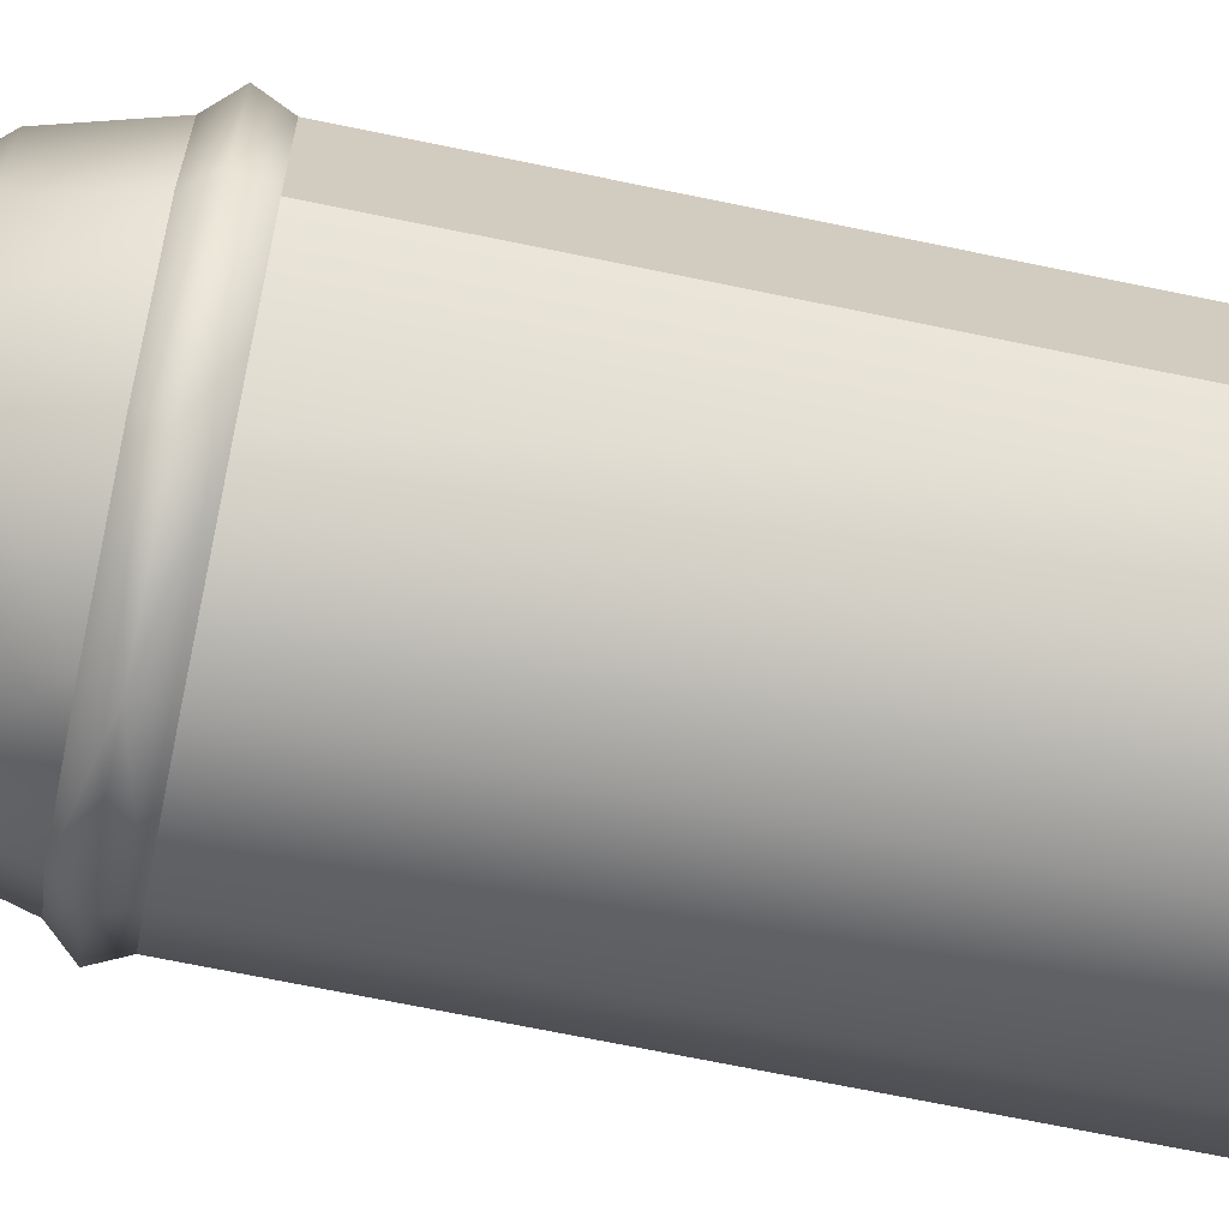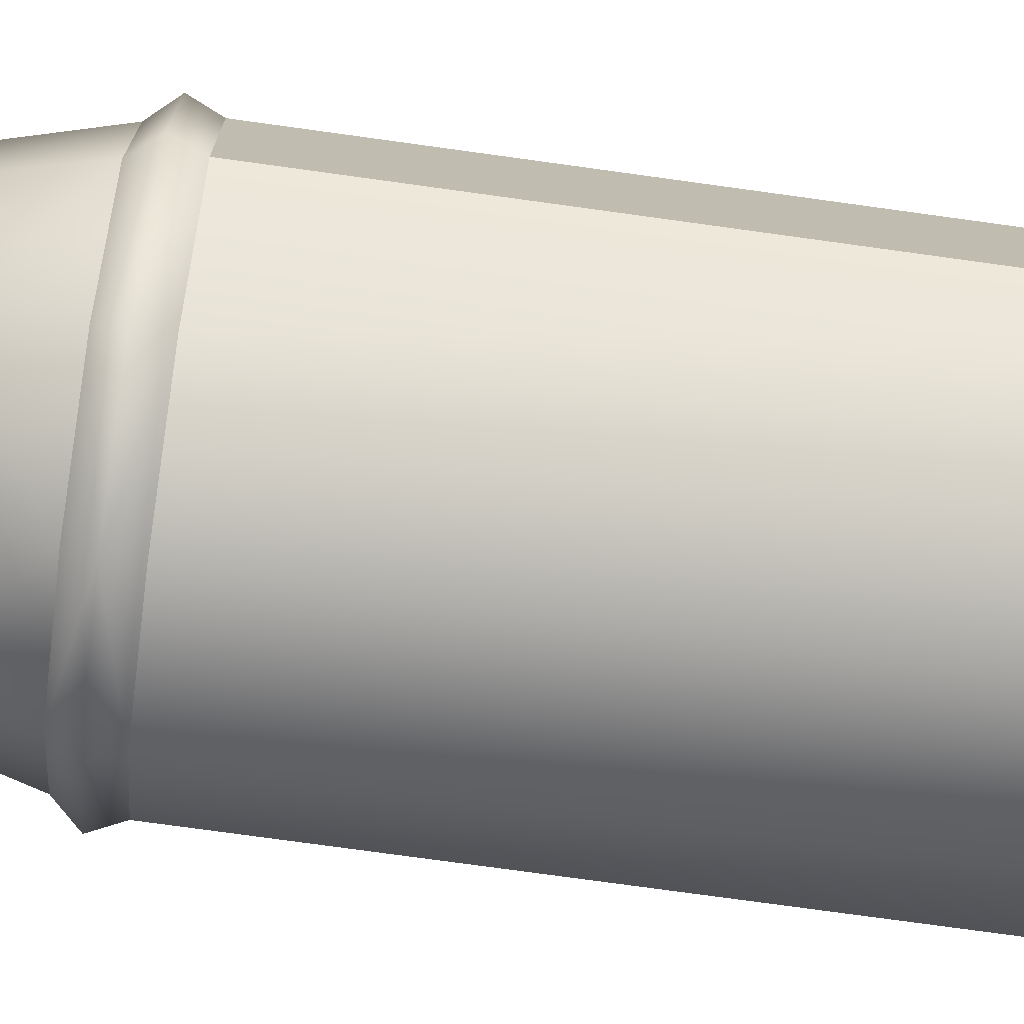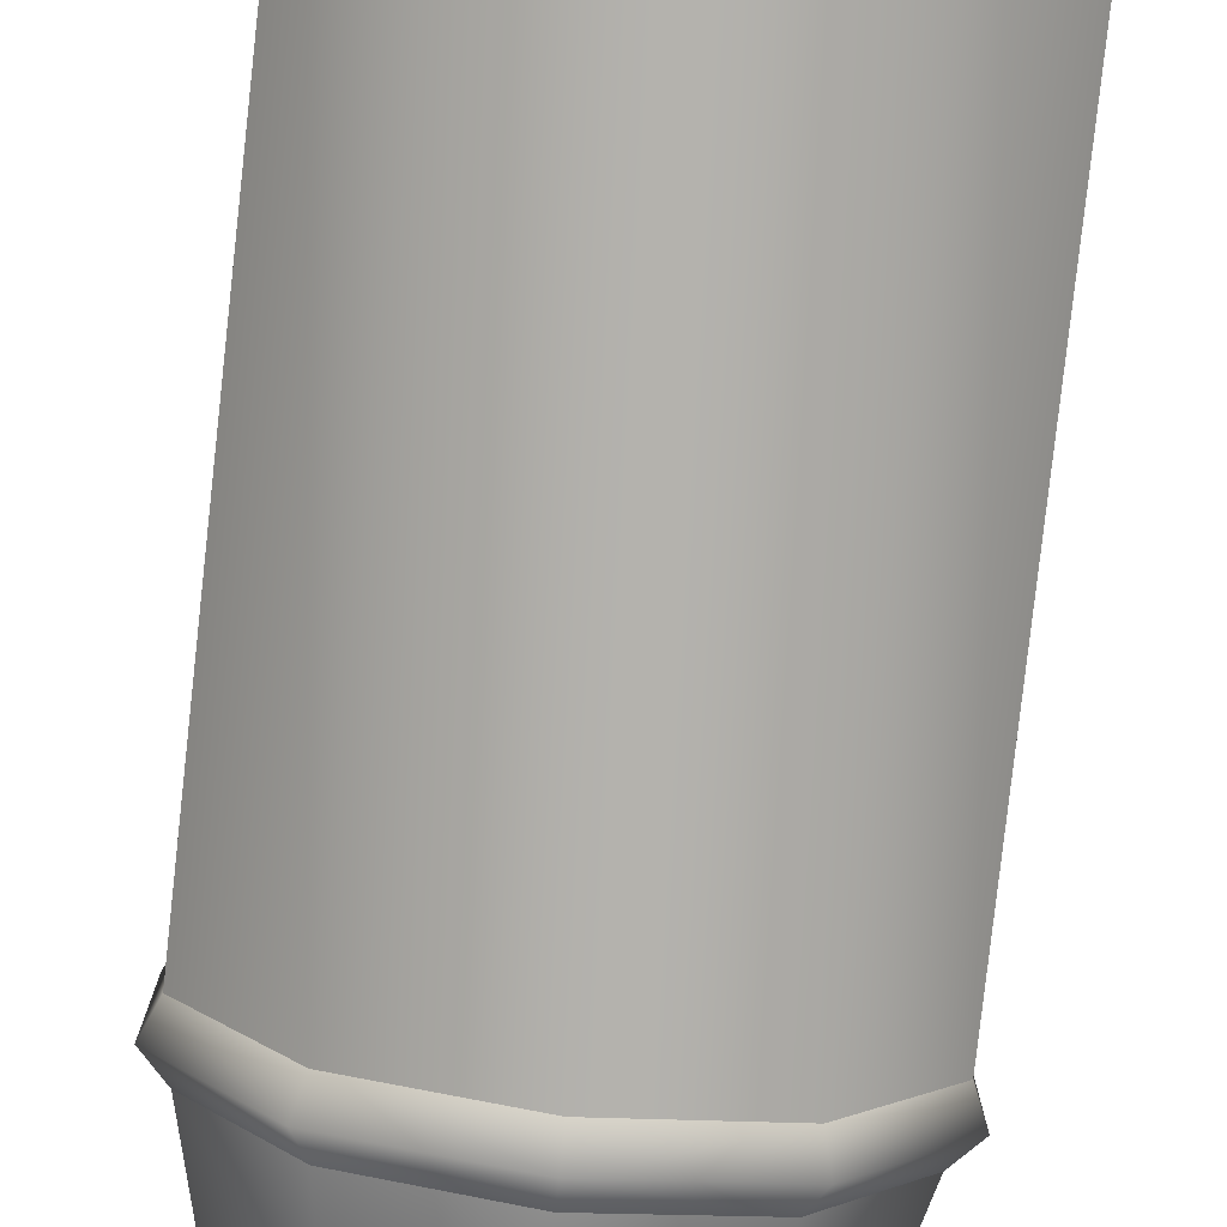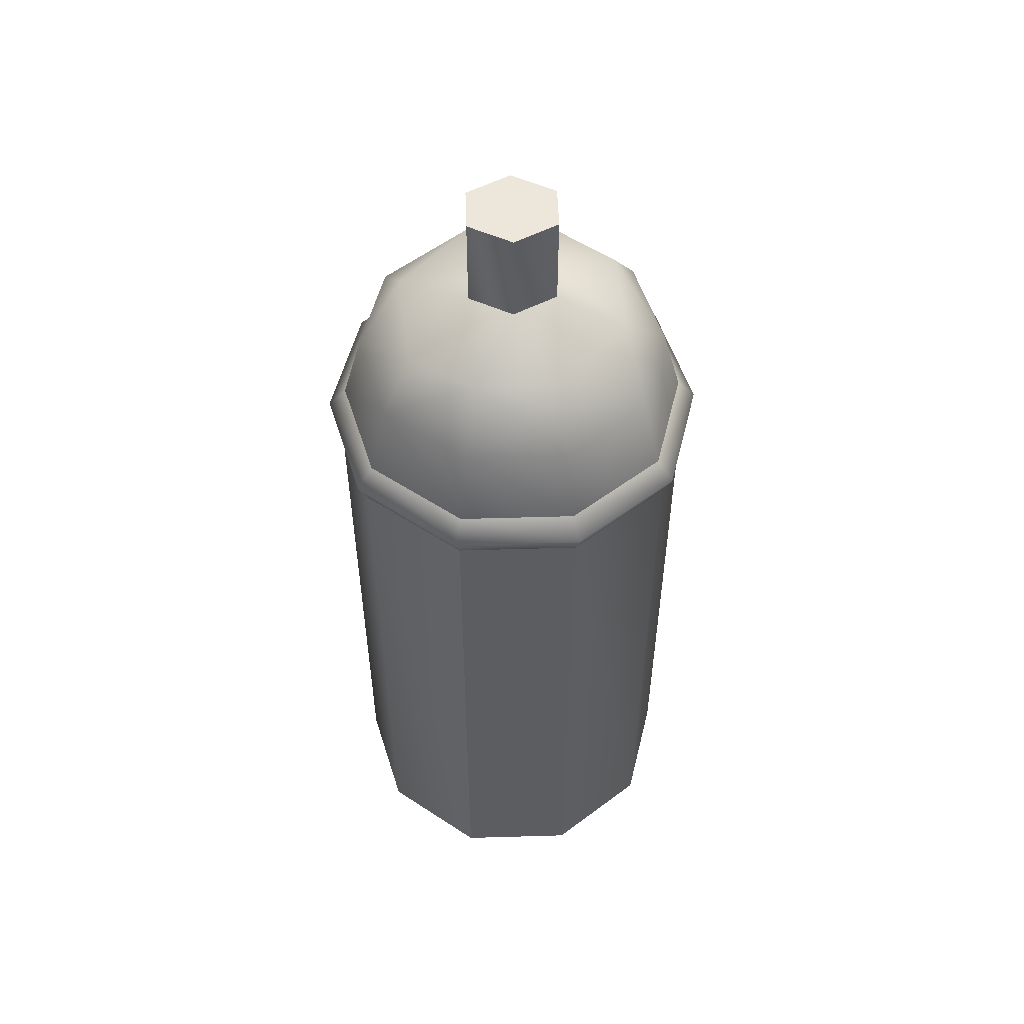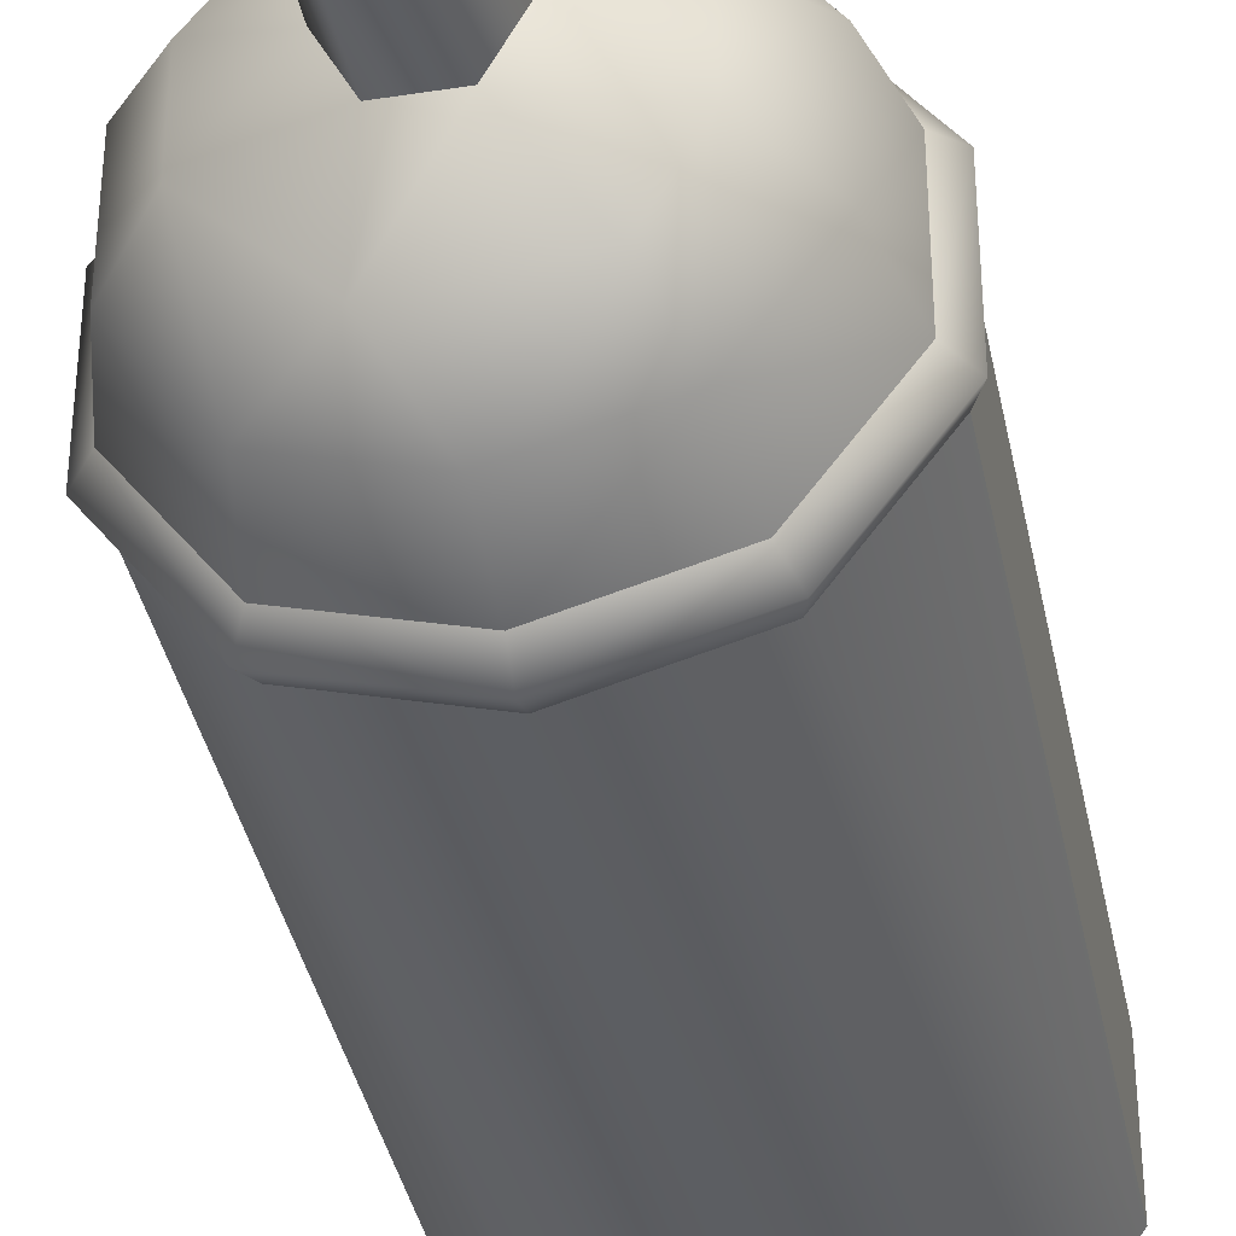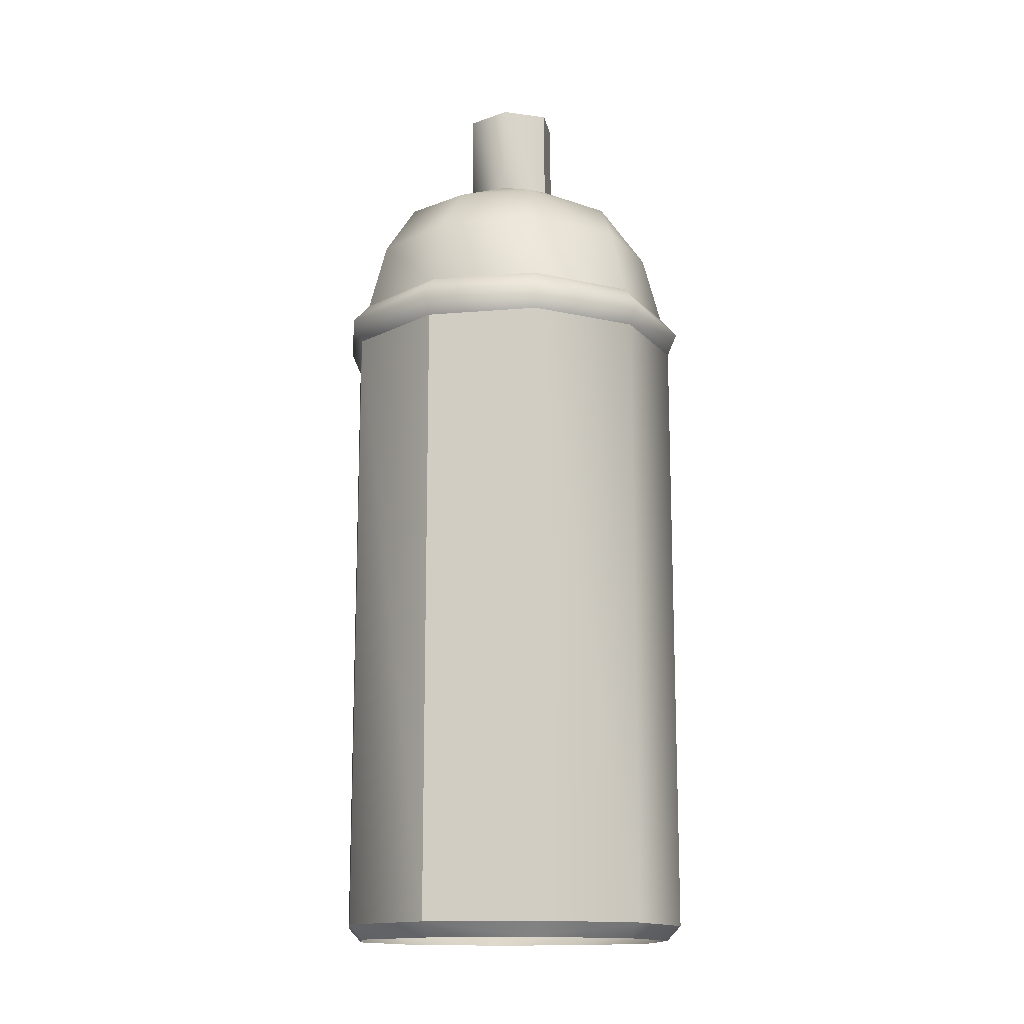
<metadata>
{"format":"obj","ext":"obj","renderer":"f3d","projection":"perspective","resolution":1024,"background":"white","views":[{"elev":-67.9,"azim":-101.8,"up":"+Z"},{"elev":-74.9,"azim":-97.9,"up":"+Z"},{"elev":-79.6,"azim":-6.3,"up":"+Z"},{"elev":53.6,"azim":-91.8,"up":"+Y"},{"elev":-37.8,"azim":-168.8,"up":"+Z"},{"elev":-14.6,"azim":-79.6,"up":"+Y"}]}
</metadata>
<code>
v -0.0663 0.0093 -0.0931
v -0.109 0.0093 -0.0359
v -0.0663 0.4028 -0.0931
v -0.109 0.4028 -0.0359
v -0.109 0.0093 0.0359
v -0.0663 0.0093 0.0931
v -0.109 0.4028 0.0359
v -0.0663 0.4028 0.0931
v 0 0.0093 -0.1118
v 0 0.4028 -0.1118
v 0 0.0093 0.1118
v 0 0.4028 0.1118
v 0.0136 0.5874 0.0265
v -0.0136 0.5874 0.0265
v 0.0136 0.5276 0.0265
v -0.0138 0.5276 0.0265
v 0.0663 0.0093 -0.0931
v 0.0663 0.4028 -0.0931
v 0.0663 0.0093 0.0931
v 0.0663 0.4028 0.0931
v 0.109 0.0093 -0.0359
v 0.109 0.4028 -0.0359
v 0.109 0.0093 0.0359
v 0.109 0.4028 0.0359
v -0.1151 0.4171 0.0379
v -0.1151 0.4171 -0.0379
v -0.109 0.4028 0.0359
v -0.109 0.4028 -0.0359
v -0.1044 0.4295 -0.0344
v -0.1044 0.4295 0.0344
v -0.109 0.4028 0.0359
v -0.109 0.4028 -0.0359
v -0.109 0.0093 0.0359
v -0.109 0.0093 -0.0359
v -0.109 0.0093 0.0359
v -0.109 0.0093 -0.0359
v -0.1005 0 0.0331
v -0.1005 0 -0.0331
v -0.1044 0.4295 -0.0344
v -0.1044 0.4295 0.0344
v -0.0928 0.4744 -0.0306
v -0.0928 0.4744 0.0306
v -0.07 0.4171 -0.0983
v -0.0663 0.4028 -0.0931
v -0.07 0.4171 0.0983
v -0.0663 0.4028 0.0931
v -0.0635 0.4295 -0.0892
v -0.0635 0.4295 0.0892
v -0.0663 0.0093 -0.0931
v -0.0611 0 -0.0859
v -0.0663 0.0093 0.0931
v -0.0611 0 0.0859
v -0.0635 0.4295 0.0892
v -0.0565 0.4744 0.0794
v -0.0658 0.507 -0.0237
v -0.0658 0.507 0.0238
v -0.0635 0.4295 -0.0892
v -0.0565 0.4744 -0.0794
v -0.0438 0.507 -0.0625
v -0.0208 0.507 0.0687
v -0.0136 0.5276 -0.0265
v -0.0273 0.5276 0
v 0 0.4171 -0.118
v 0 0.4028 -0.1118
v 0 0.4171 0.118
v 0 0.4028 0.1118
v 0 0.4295 -0.1071
v 0 0.4295 0.1071
v -0.0138 0.5276 0.0265
v 0 0.0093 -0.1118
v 0 0 -0.1031
v 0 0.0093 0.1118
v 0 0 0.1031
v 0 0.4295 -0.1071
v 0 0.4744 -0.0953
v 0 0.4295 0.1071
v 0 0.4744 0.0953
v -0.0273 0.5276 0
v -0.0138 0.5276 0.0265
v -0.0273 0.5874 0
v -0.0136 0.5874 0.0265
v -0.0136 0.5276 -0.0265
v -0.0136 0.5874 -0.0265
v 0.0208 0.507 -0.0687
v 0.0136 0.5276 -0.0265
v -0.0273 0.5874 0
v 0.0136 0.5874 -0.0265
v -0.0136 0.5874 -0.0265
v 0.0273 0.5874 0
v -0.0136 0.5874 0.0265
v 0.0136 0.5276 -0.0265
v 0.0136 0.5874 -0.0265
v 0.0351 0.507 0.0649
v 0.0136 0.5276 0.0265
v 0.0136 0.5874 0.0265
v 0.0565 0.4744 -0.0794
v 0.0565 0.4744 0.0794
v 0.0273 0.5276 0
v 0.0273 0.5874 0
v 0.0136 0.5276 0.0265
v 0.0136 0.5874 0.0265
v 0.0635 0.4295 -0.0892
v 0.0635 0.4295 0.0892
v 0.0273 0.5276 0
v 0.0666 0.507 0.0238
v 0.0666 0.507 -0.0237
v 0.0663 0.0093 -0.0931
v 0.0611 0 -0.0859
v 0.0663 0.0093 0.0931
v 0.0611 0 0.0859
v 0.07 0.4171 -0.0983
v 0.0635 0.4295 -0.0892
v 0.07 0.4171 0.0983
v 0.0635 0.4295 0.0892
v 0.0663 0.4028 -0.0931
v 0.0663 0.4028 0.0931
v 0.0928 0.4744 -0.0306
v 0.0928 0.4744 0.0306
v 0.1044 0.4295 0.0344
v 0.1044 0.4295 -0.0344
v 0.109 0.0093 -0.0359
v 0.1005 0 -0.0331
v 0.109 0.0093 0.0359
v 0.1005 0 0.0331
v 0.1151 0.4171 -0.0379
v 0.1044 0.4295 -0.0344
v 0.1151 0.4171 0.0379
v 0.1044 0.4295 0.0344
v 0.109 0.4028 -0.0359
v 0.109 0.4028 0.0359
v 0.109 0.4028 -0.0359
v 0.109 0.4028 0.0359
v 0.109 0.0093 -0.0359
v 0.109 0.0093 0.0359
f 14 15 13
f 16 15 14
f 6 7 5
f 6 7 6
f 6 8 7
f 11 8 6
f 11 12 8
f 19 12 11
f 19 20 12
f 23 20 19
f 23 24 20
f 4 2 4
f 3 2 4
f 3 1 2
f 10 1 3
f 10 9 1
f 18 9 10
f 18 17 9
f 22 17 18
f 22 21 17
f 132 133 131
f 134 133 132
f 53 42 40
f 55 56 55
f 42 56 55
f 42 54 56
f 53 54 42
f 53 77 54
f 76 77 53
f 76 97 77
f 103 97 76
f 103 118 97
f 119 118 103
f 119 118 118
f 120 118 119
f 93 77 97
f 60 77 93
f 60 54 77
f 56 54 60
f 55 62 55
f 56 62 55
f 56 69 62
f 60 69 56
f 60 94 69
f 93 94 60
f 93 105 94
f 97 105 93
f 97 105 105
f 118 105 97
f 118 105 105
f 117 105 118
f 117 106 105
f 120 117 118
f 102 117 120
f 102 96 117
f 74 96 102
f 74 75 96
f 58 75 74
f 58 59 75
f 55 59 58
f 55 61 59
f 55 61 55
f 55 62 61
f 40 41 39
f 42 41 40
f 42 41 41
f 55 41 42
f 55 41 41
f 58 41 55
f 58 39 41
f 58 39 58
f 58 57 39
f 74 57 58
f 117 106 117
f 96 106 117
f 96 84 106
f 75 84 96
f 75 84 84
f 59 84 75
f 59 84 84
f 61 84 59
f 61 84 84
f 85 84 61
f 85 106 84
f 104 106 85
f 104 105 106
f 94 105 104
f 32 33 31
f 34 33 32
f 115 111 129
f 63 111 115
f 111 112 126
f 63 112 111
f 63 67 112
f 63 67 63
f 63 47 67
f 43 47 63
f 43 47 47
f 26 47 43
f 26 29 47
f 25 29 26
f 25 30 29
f 115 63 115
f 64 63 115
f 64 63 63
f 44 63 64
f 44 43 63
f 28 43 44
f 28 26 43
f 27 26 28
f 27 25 26
f 45 25 27
f 45 30 25
f 45 30 45
f 45 48 30
f 46 45 27
f 46 45 46
f 46 65 45
f 66 65 46
f 66 65 65
f 116 65 66
f 116 113 65
f 130 113 116
f 45 48 45
f 65 48 45
f 65 68 48
f 65 68 65
f 65 114 68
f 113 114 65
f 113 127 114
f 130 127 113
f 130 127 127
f 129 127 130
f 129 125 127
f 111 125 129
f 111 126 125
f 126 125 126
f 128 125 126
f 128 127 125
f 128 127 128
f 128 114 127
f 95 90 95
f 89 90 95
f 89 86 90
f 87 86 89
f 87 88 86
f 81 79 81
f 80 79 81
f 80 78 79
f 83 78 80
f 83 82 78
f 92 82 83
f 92 91 82
f 99 91 92
f 99 98 91
f 101 98 99
f 101 100 98
f 121 122 121
f 123 122 121
f 123 124 122
f 109 124 123
f 109 110 124
f 72 110 109
f 72 73 110
f 72 73 72
f 72 52 73
f 51 52 72
f 51 37 52
f 35 37 51
f 36 37 35
f 36 37 36
f 36 38 37
f 49 38 36
f 49 50 38
f 70 50 49
f 70 71 50
f 70 71 70
f 70 108 71
f 107 108 70
f 107 122 108
f 121 122 107

</code>
